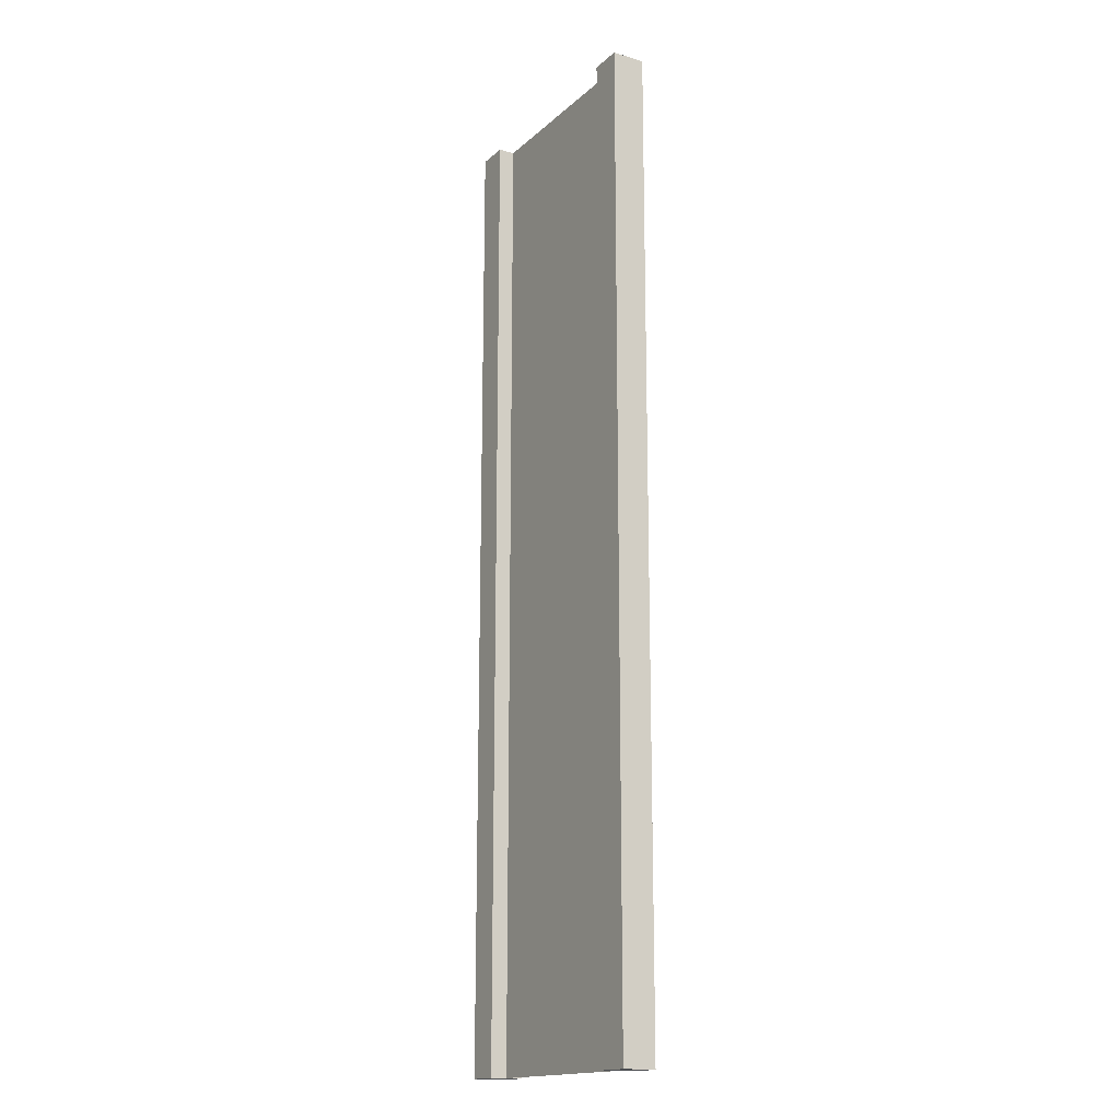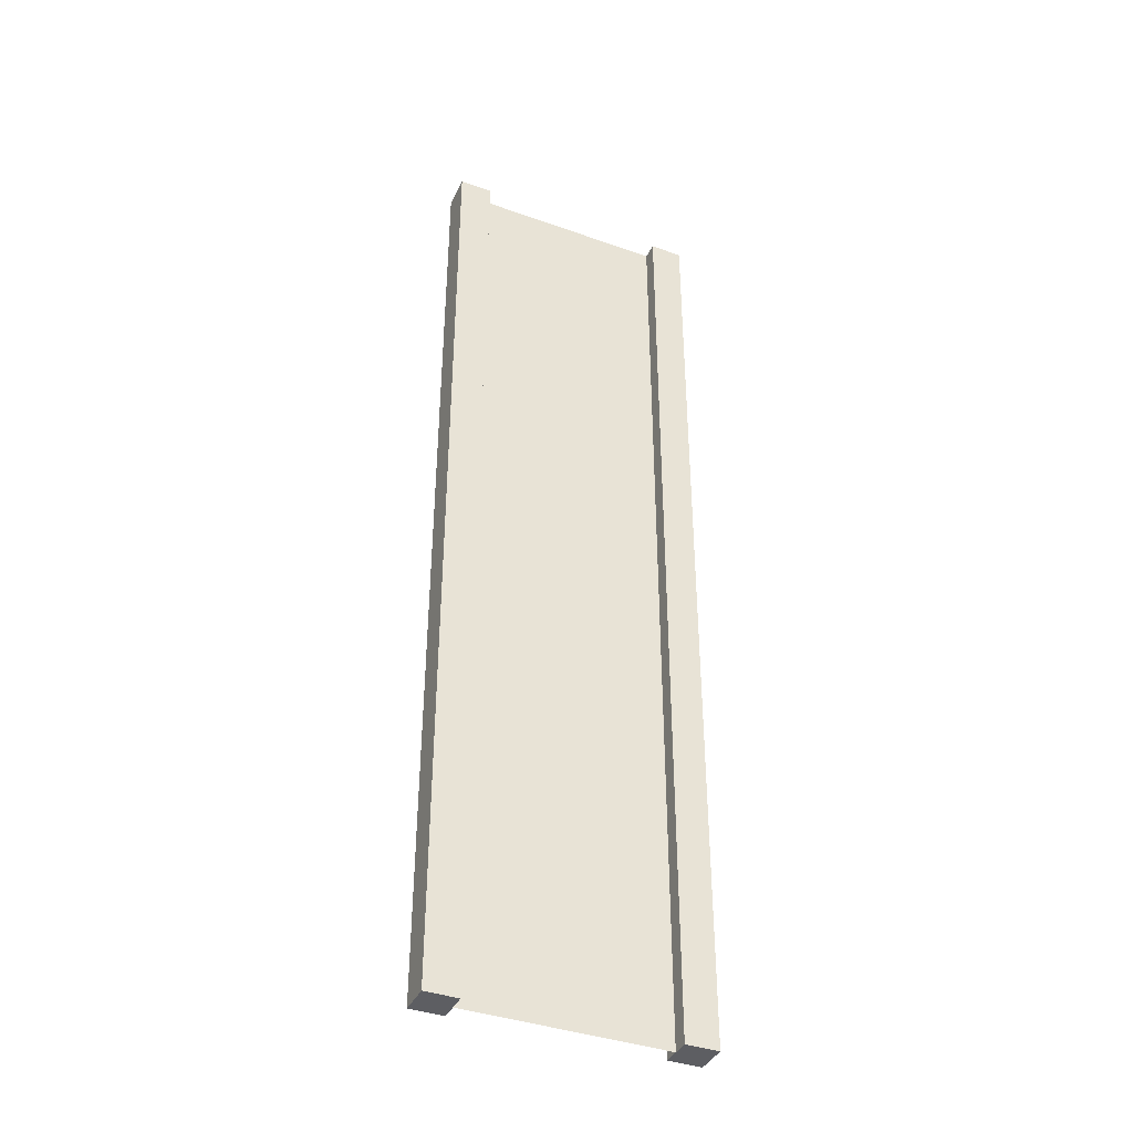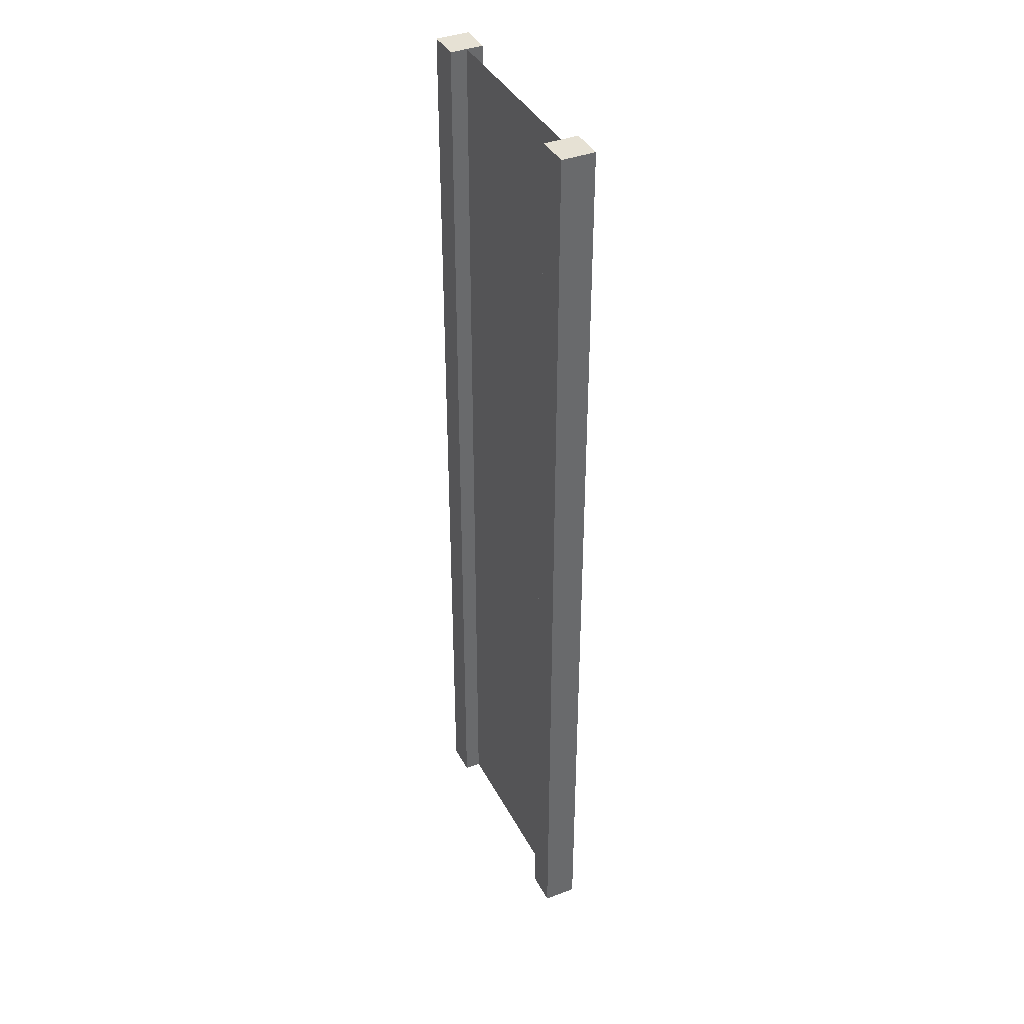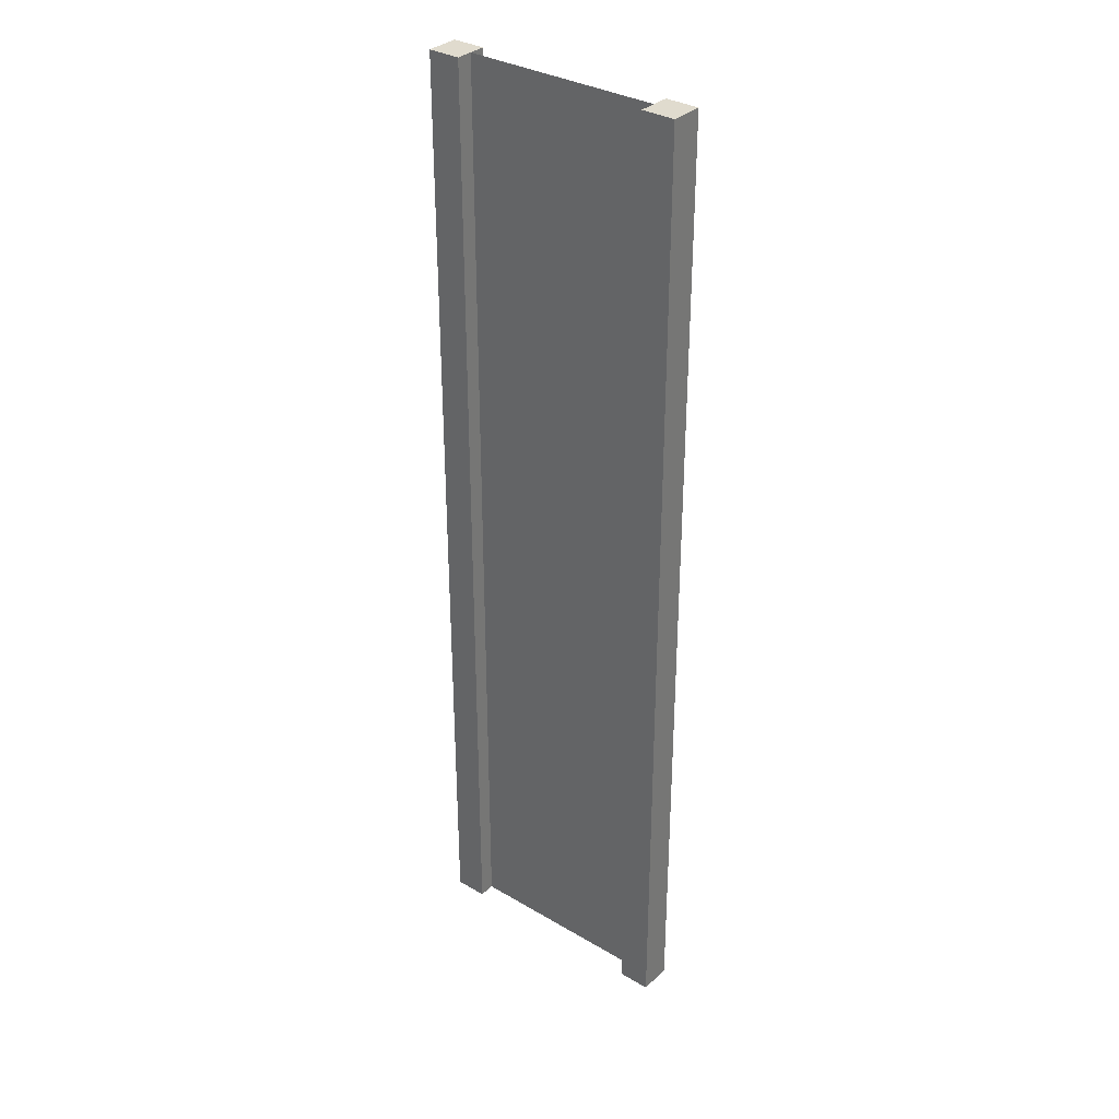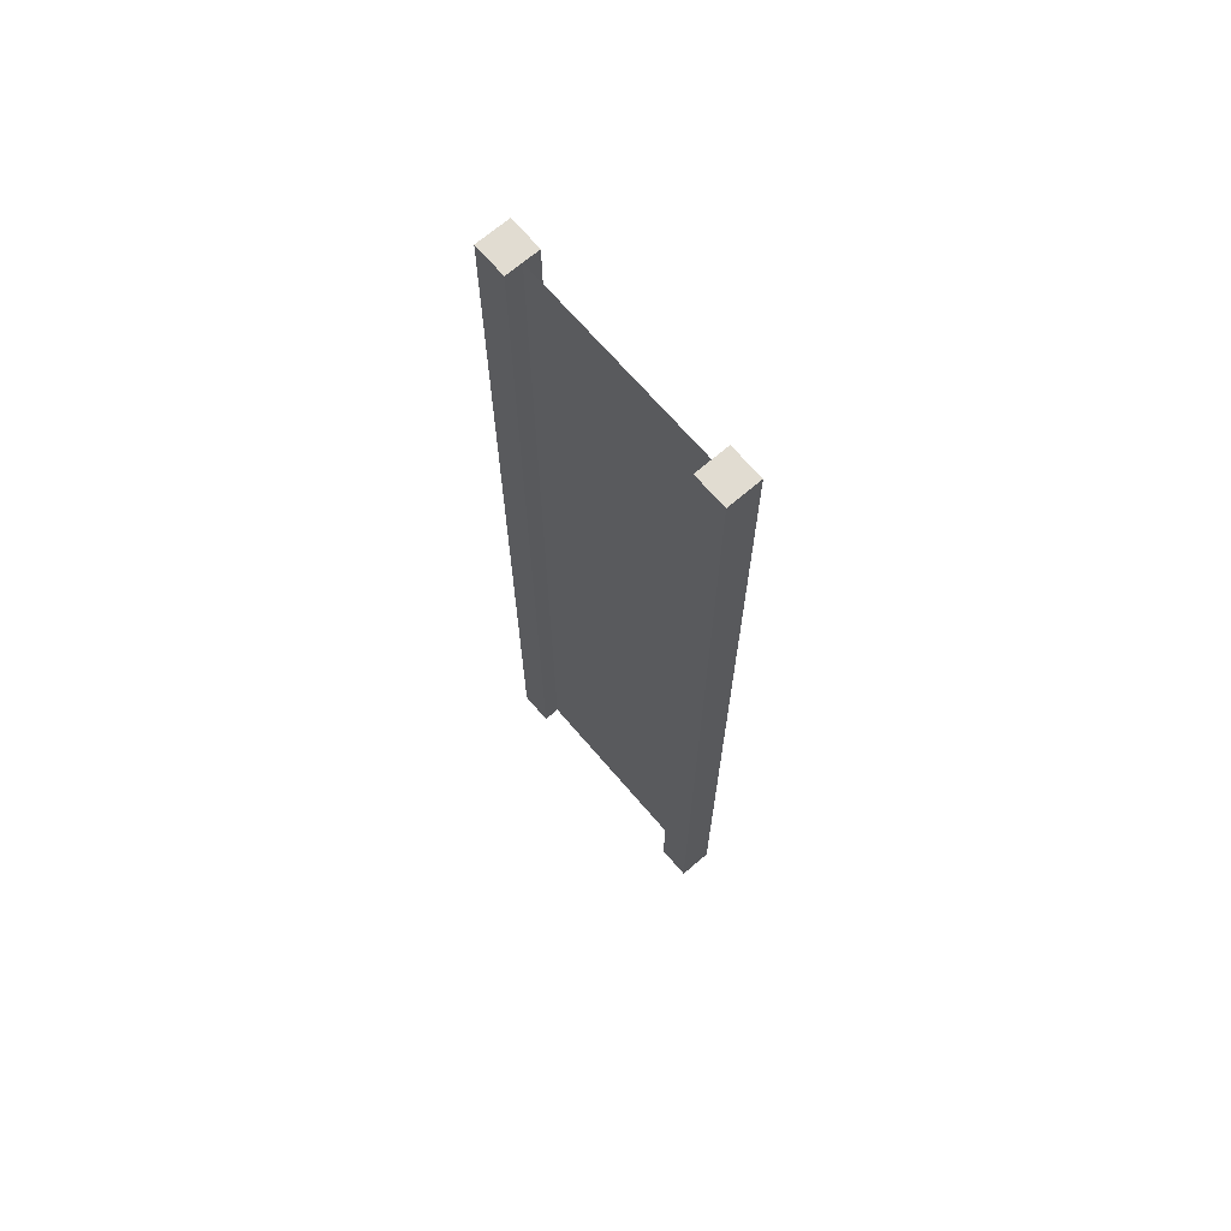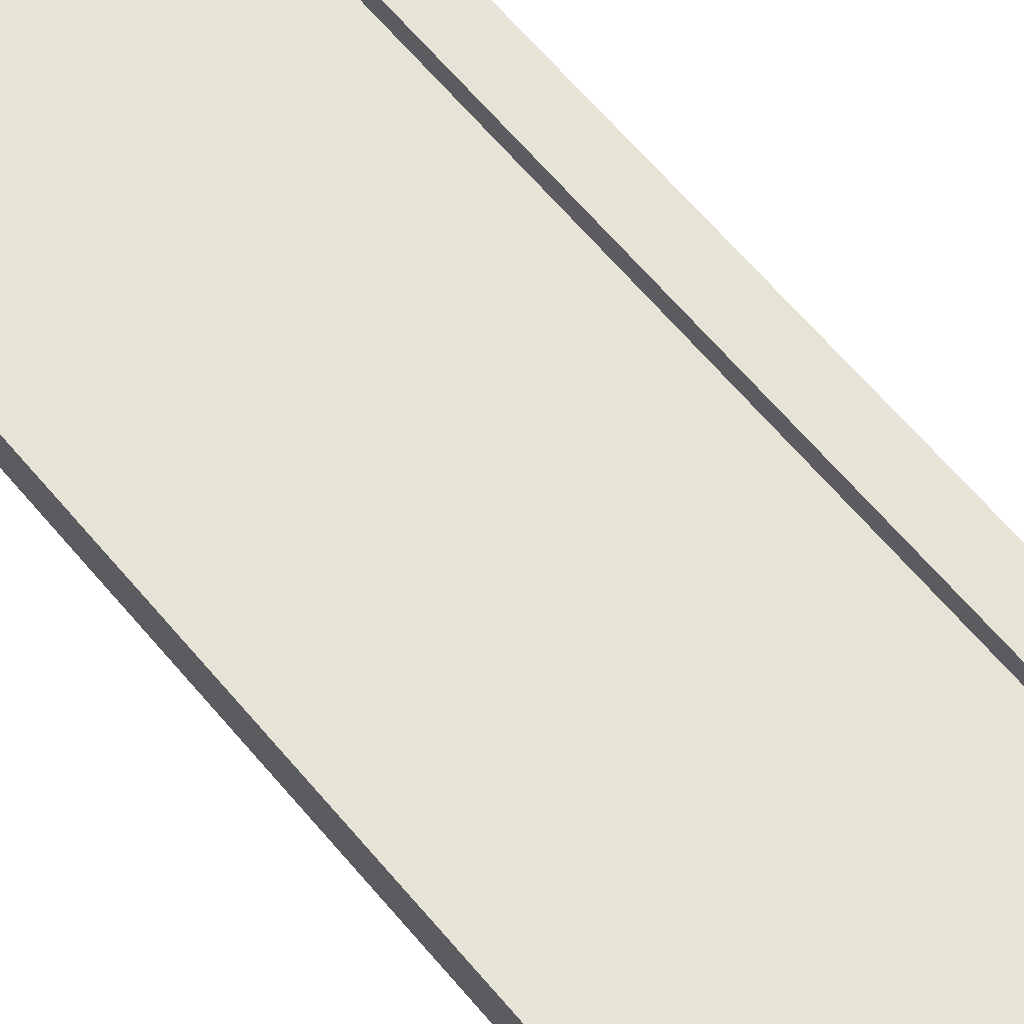
<metadata>
{"format":"obj","ext":"obj","renderer":"f3d","projection":"perspective","resolution":1024,"background":"white","views":[{"elev":-16.7,"azim":59.1,"up":"+Y"},{"elev":-39.3,"azim":-23.9,"up":"+Y"},{"elev":39.2,"azim":64.6,"up":"+Y"},{"elev":33.5,"azim":38.8,"up":"+Y"},{"elev":69.0,"azim":49.4,"up":"+Y"},{"elev":62.1,"azim":140.5,"up":"+Z"}]}
</metadata>
<code>
v 0.75 -3 0.25
v 1 -3 0.25
v 0.75 4.38 0.25
v 1 4.38 0.25
v 1 -3 0.25
v 1 -3 -2.384e-07
v 1 4.38 0.25
v 1 4.38 -1.269e-05
v 1 -3 -2.384e-07
v 0.75 -3 -1.49e-07
v 1 4.38 -1.269e-05
v 0.75 4.38 -1.299e-05
v -1 -3 4.768e-07
v -1 -3 0.25
v -1 4.38 -1.516e-05
v -1 4.38 0.25
v 0.75 4.38 0.25
v 1 4.38 0.25
v 0.75 4.38 -1.299e-05
v 1 4.38 -1.269e-05
v 0.75 -3 -1.49e-07
v 1 -3 -2.384e-07
v 0.75 -3 0.25
v 1 -3 0.25
v -0.75 -3 3.874e-07
v -0.75 -3 0.25
v -1 -3 4.768e-07
v -1 -3 0.25
v -0.75 4.38 -1.486e-05
v -0.75 -3 3.874e-07
v -1 4.38 -1.516e-05
v -1 -3 4.768e-07
v -0.75 -3 0.25
v -0.75 4.38 0.25
v -1 -3 0.25
v -1 4.38 0.25
v -0.75 4.38 0.25
v -0.75 4.38 -1.486e-05
v -1 4.38 0.25
v -1 4.38 -1.516e-05
v 0.75 -3 0.25
v 0.75 4.38 0.25
v 0.75 -3 -1.49e-07
v 0.75 4.38 -1.299e-05
v -0.75 4.38 0.25
v -0.75 -3 0.25
v -0.75 4.38 -1.486e-05
v -0.75 -3 3.874e-07
v 0.75 -3 0.125
v 0.75 4.38 0.125
v -0.75 -3 0.125
v -0.75 4.38 0.125
g submesh0
f 1 2 3
f 2 4 3
f 5 6 7
f 6 8 7
f 9 10 11
f 10 12 11
f 13 14 15
f 14 16 15
f 17 18 19
f 18 20 19
f 21 22 23
f 22 24 23
f 25 26 27
f 26 28 27
f 29 30 31
f 30 32 31
f 33 34 35
f 34 36 35
f 37 38 39
f 38 40 39
f 41 42 43
f 42 44 43
f 45 46 47
f 46 48 47
g submesh1
f 49 50 51
f 50 52 51

</code>
